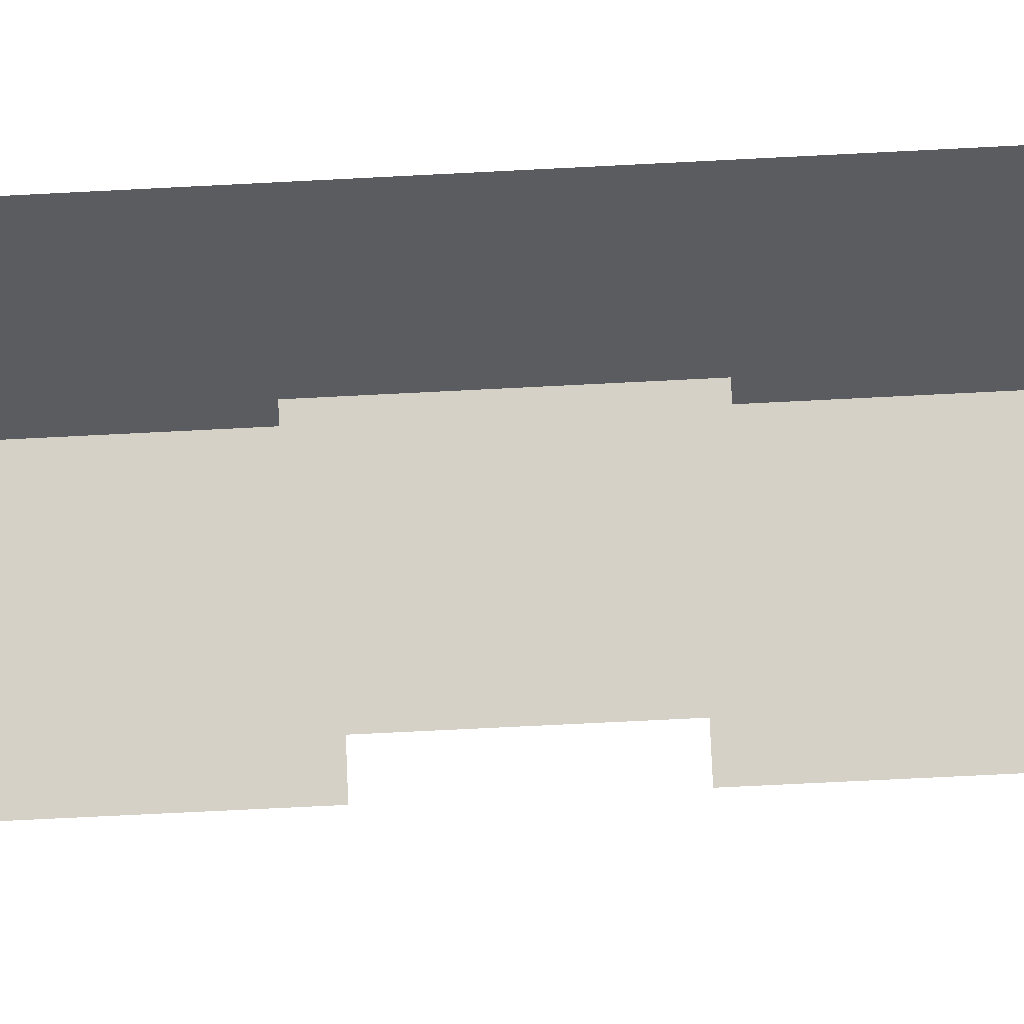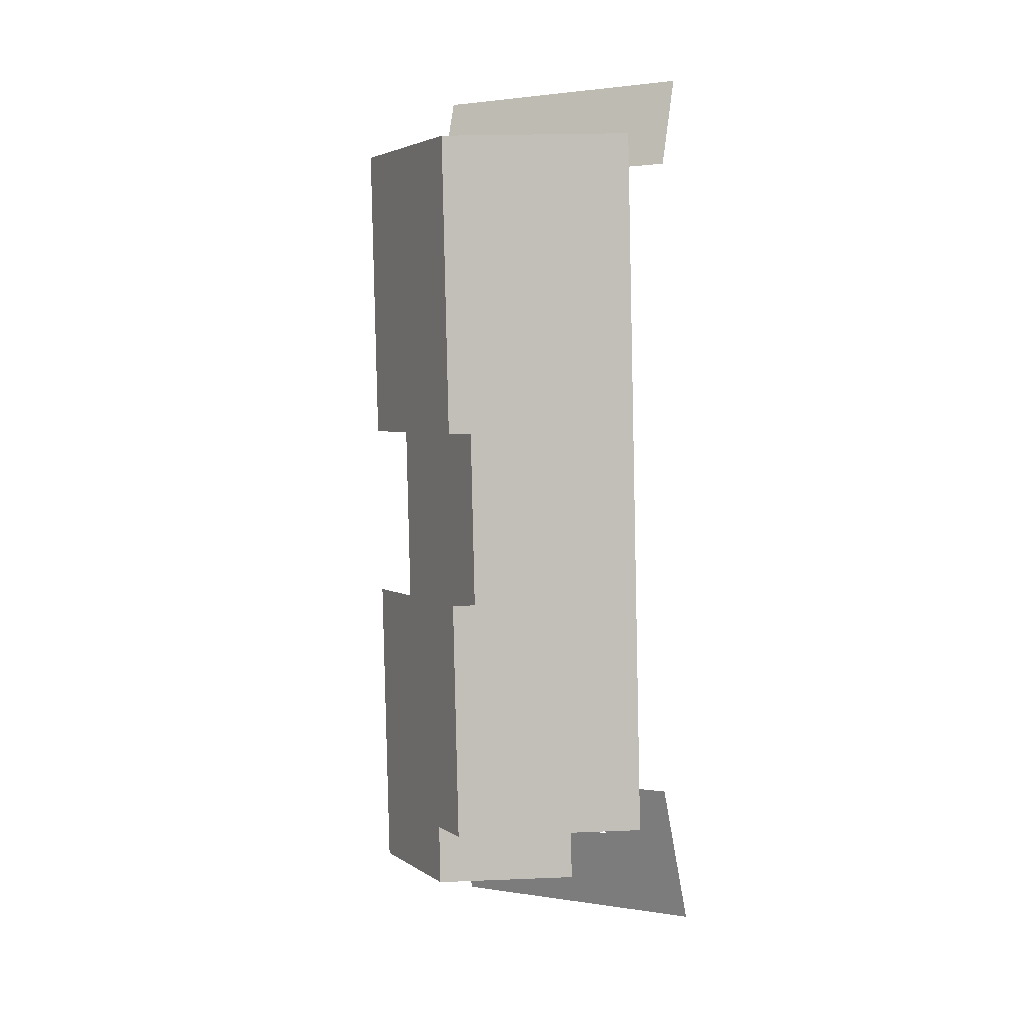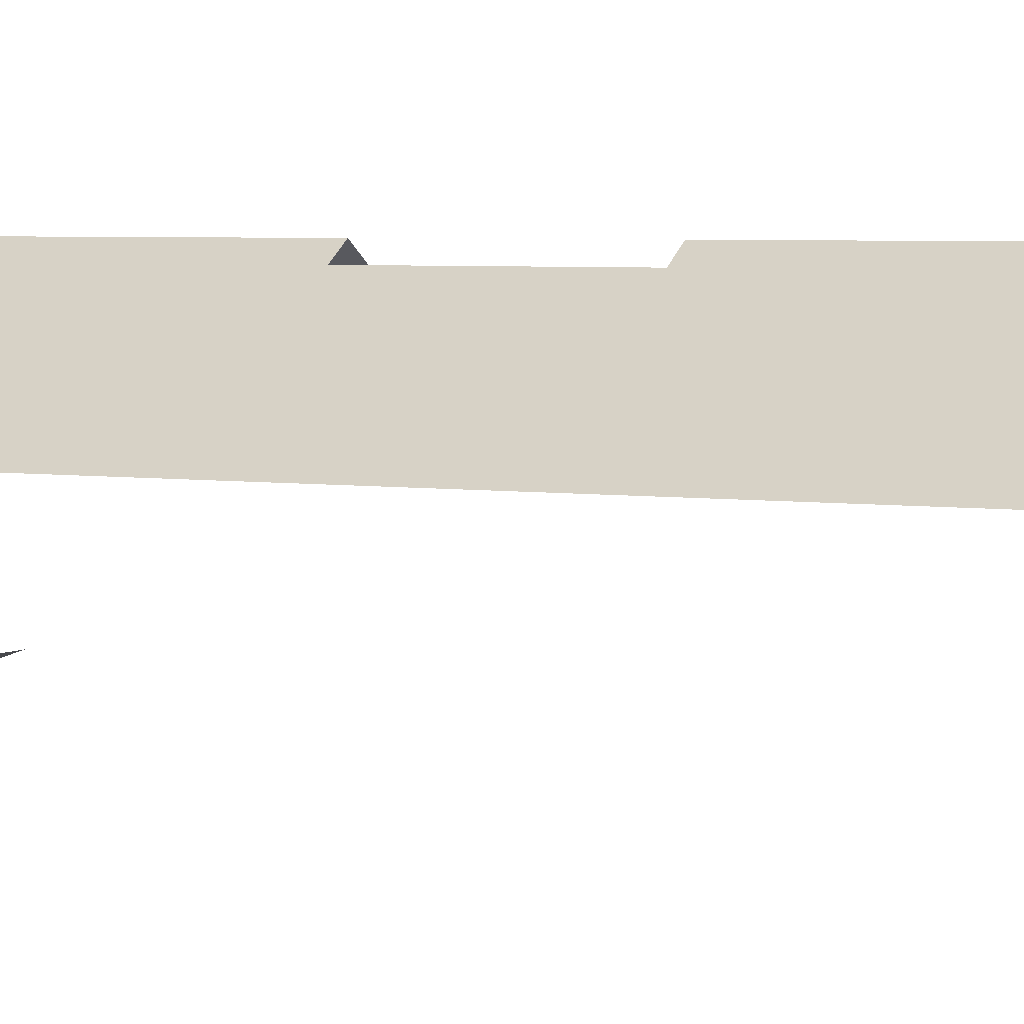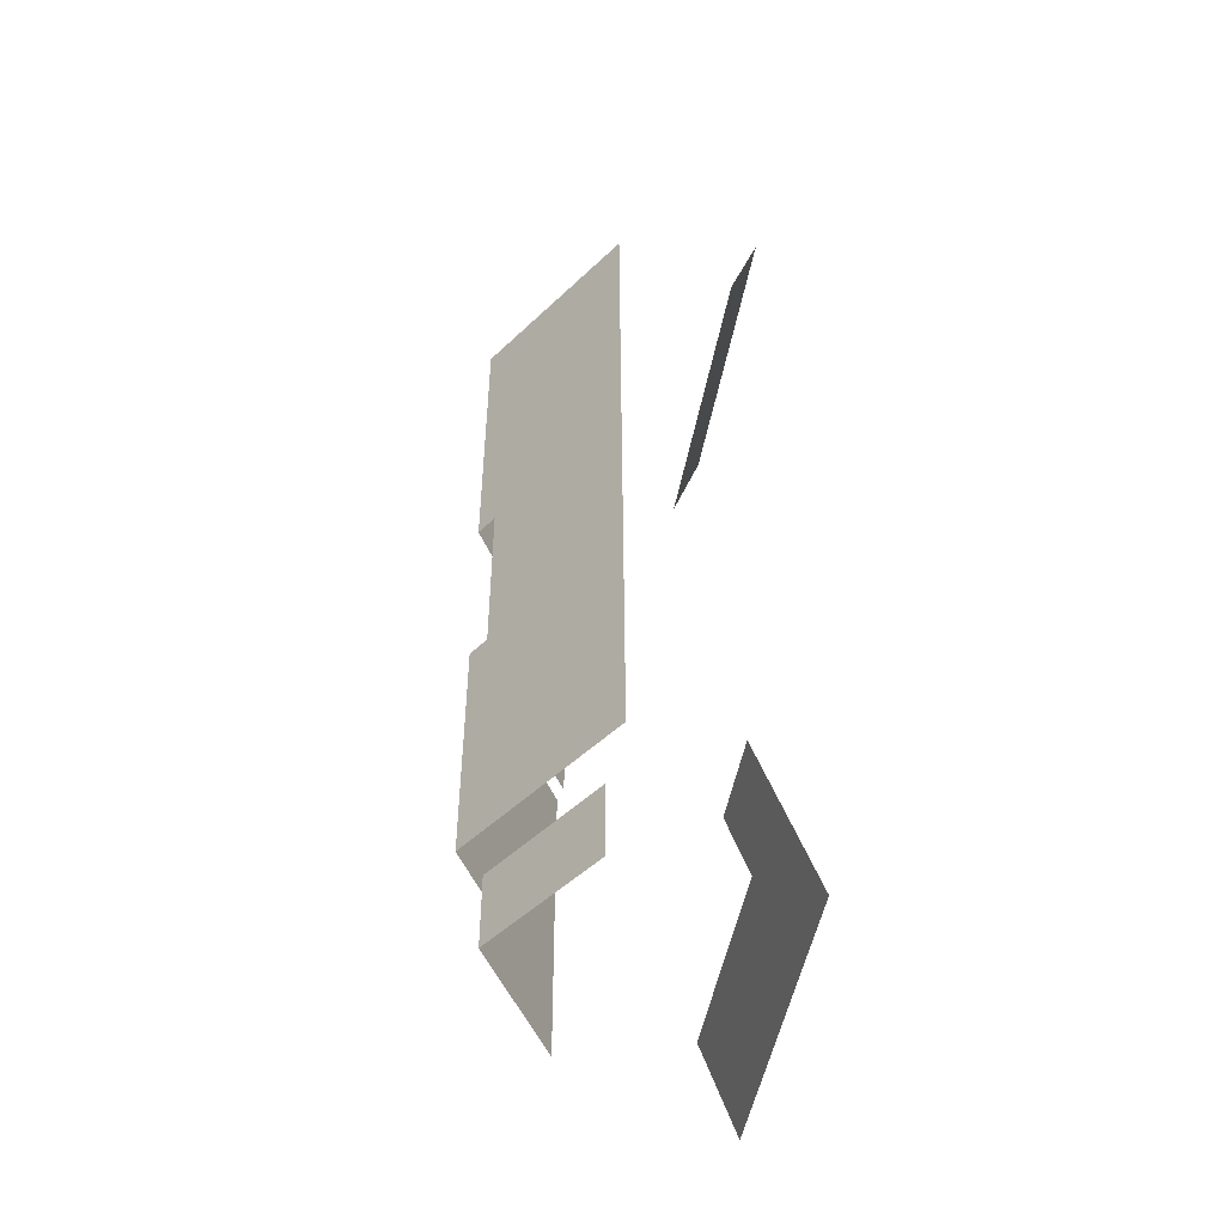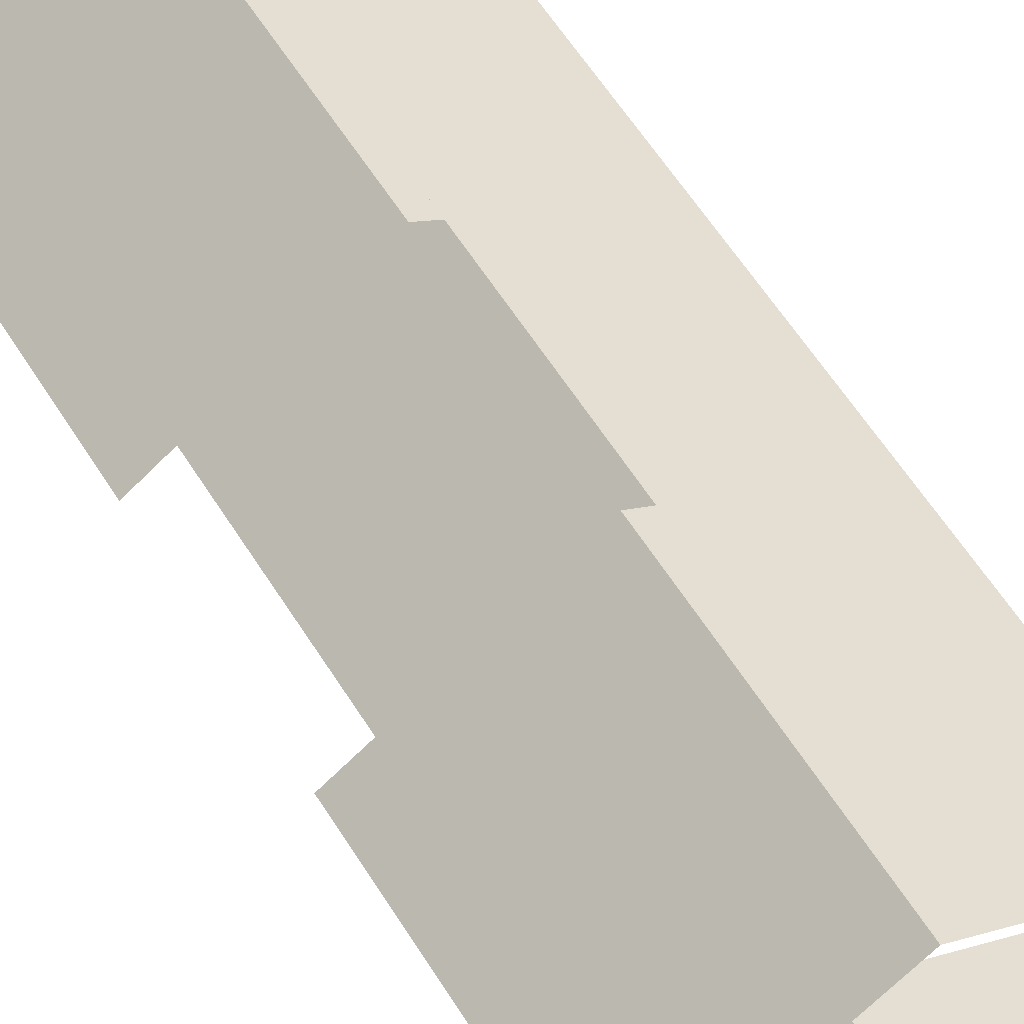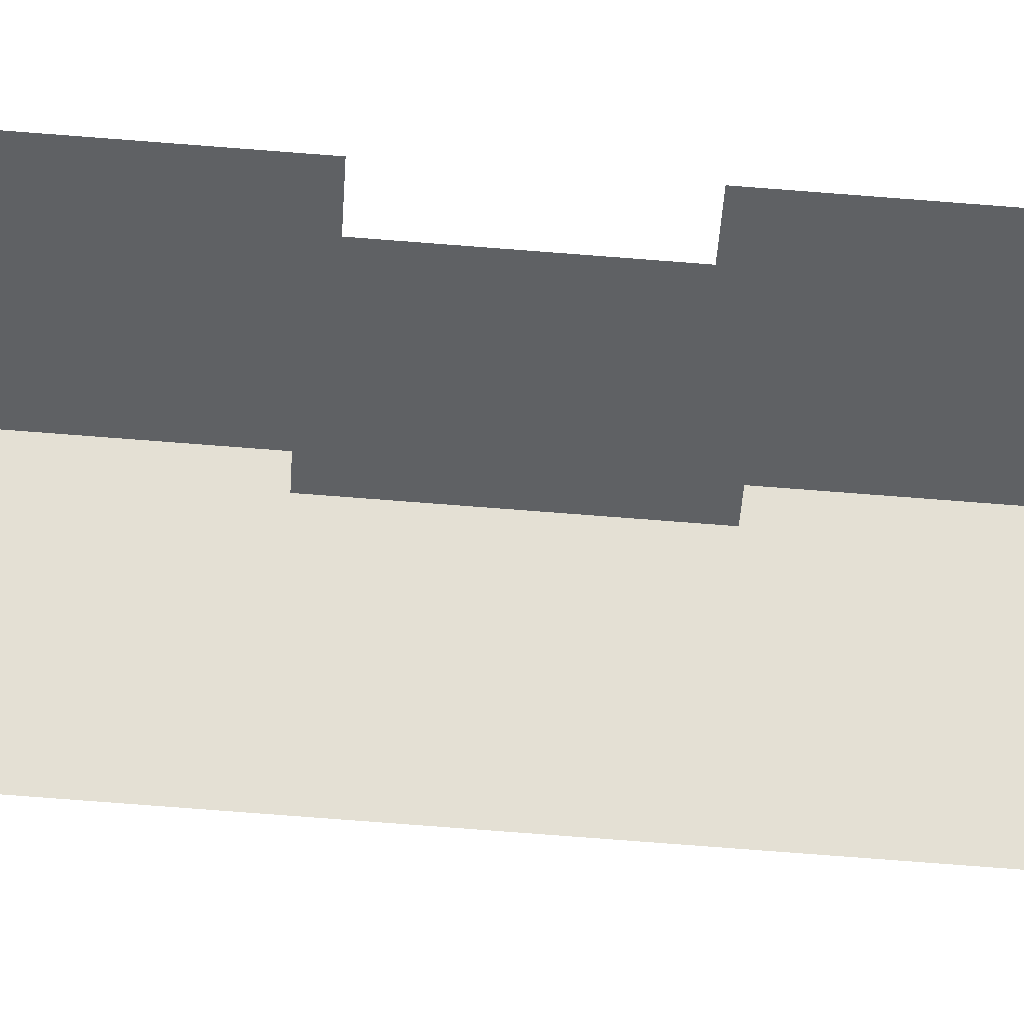
<metadata>
{"format":"obj","ext":"obj","renderer":"f3d","projection":"perspective","resolution":1024,"background":"white","views":[{"elev":-68.2,"azim":-85.6,"up":"+Y"},{"elev":4.9,"azim":-150.1,"up":"+Z"},{"elev":4.2,"azim":-60.5,"up":"+Y"},{"elev":-49.8,"azim":-100.9,"up":"+Z"},{"elev":59.5,"azim":149.6,"up":"+Y"},{"elev":-79.7,"azim":87.1,"up":"+Y"}]}
</metadata>
<code>
o fh2-roof-base-shingles-x-surface
v 12.46 27.02 -191.9
v 2.728 20.83 -207.8
v 12.76 27.02 -180.1
v 13.3 27.85 -208.1
v 3.937 20.83 -159.7
v 14.51 27.85 -159.9
v 13.71 27.85 -191.9
v 14.01 27.85 -180.1
v 25.09 20.83 -160.2
v 24.58 20.83 -180.4
v 22.12 20.83 -179
v 21.74 20.83 -193.9
v 12.42 27.02 -193.6
v 12.79 27.02 -178.8
v 23.78 20.83 -212.3
v 16.05 26.03 -208.2
v 24.29 20.83 -192.2
v 15.95 26.03 -212.2
v 5.153 11.89 -157.9
v 5.23 10.86 -154.8
v 24.04 10.86 -155.3
v 23.97 11.89 -158.3
v 5.076 12.91 -161
v 23.89 12.91 -161.4
v 9.407 12.95 -210.7
v 3.929 14.29 -206.6
v 9.507 14.29 -206.7
v 3.671 10.86 -216.9
v 22.48 10.86 -217.3
v 22.64 12.95 -211.1
v 8.126 20.83 -212
v 8.258 20.83 -206.7
v 16.09 26.03 -206.9
f 1 2 3
f 2 1 4
f 3 5 6
f 5 3 2
f 7 4 1
f 6 8 3
f 9 10 8 6
f 11 12 13 14
f 15 16 17
f 16 15 18
f 17 16 7
f 4 7 16
f 19 20 21 22
f 23 19 22 24
f 25 26 27
f 26 25 28
f 29 25 30
f 25 29 28
f 18 31 32 33

</code>
